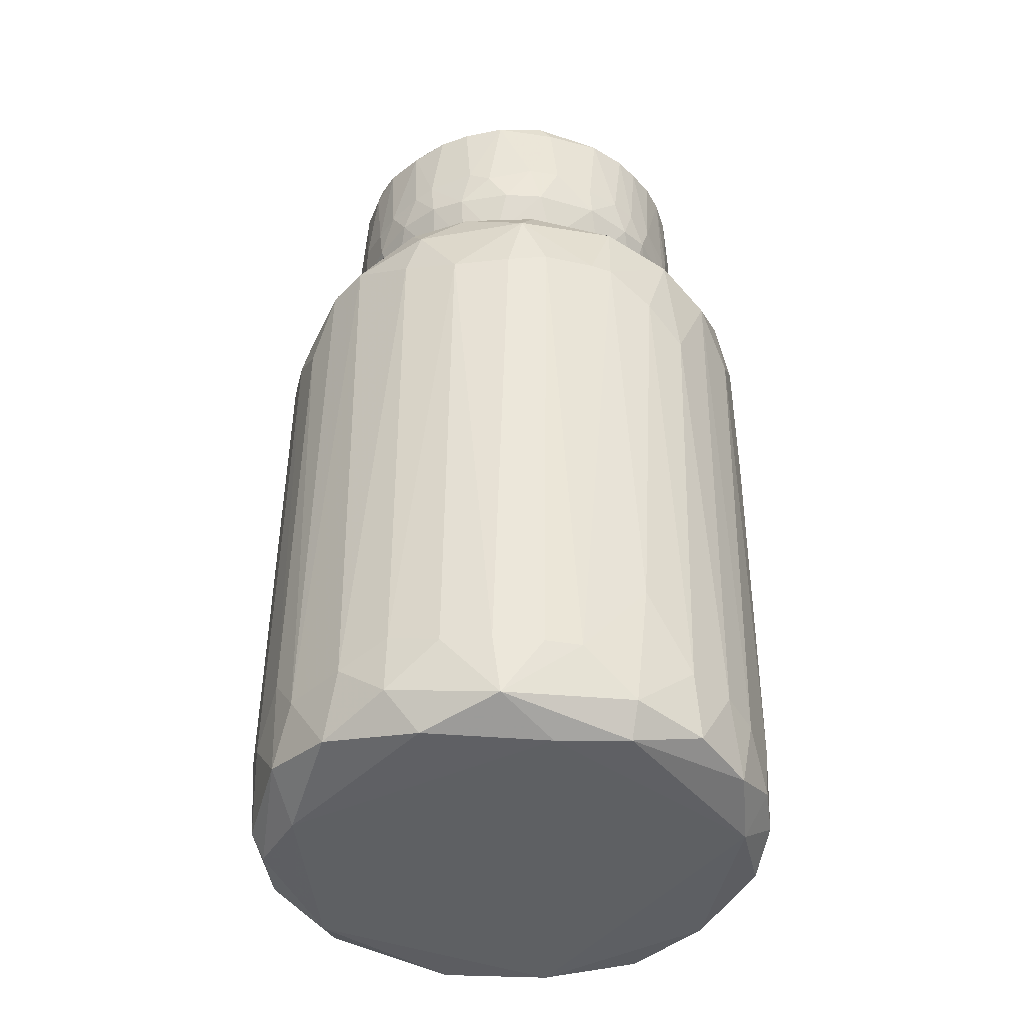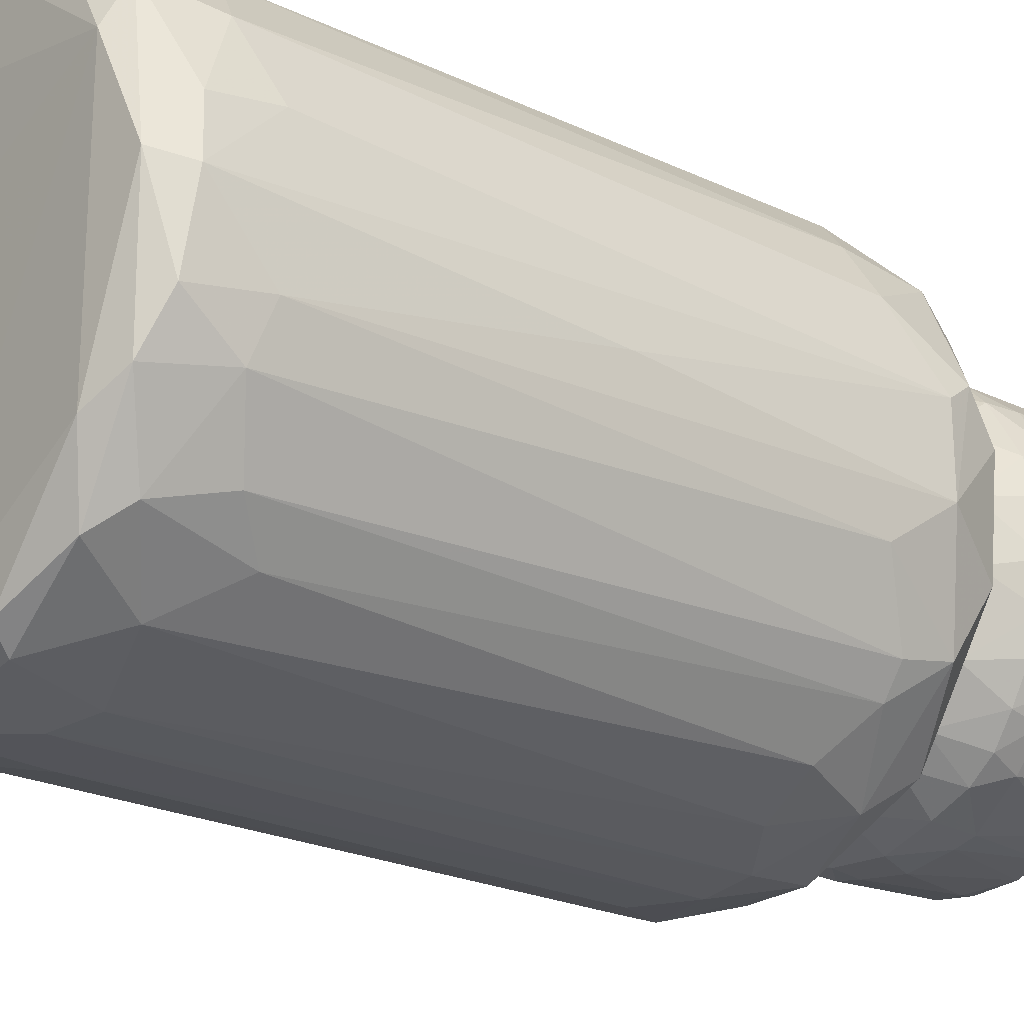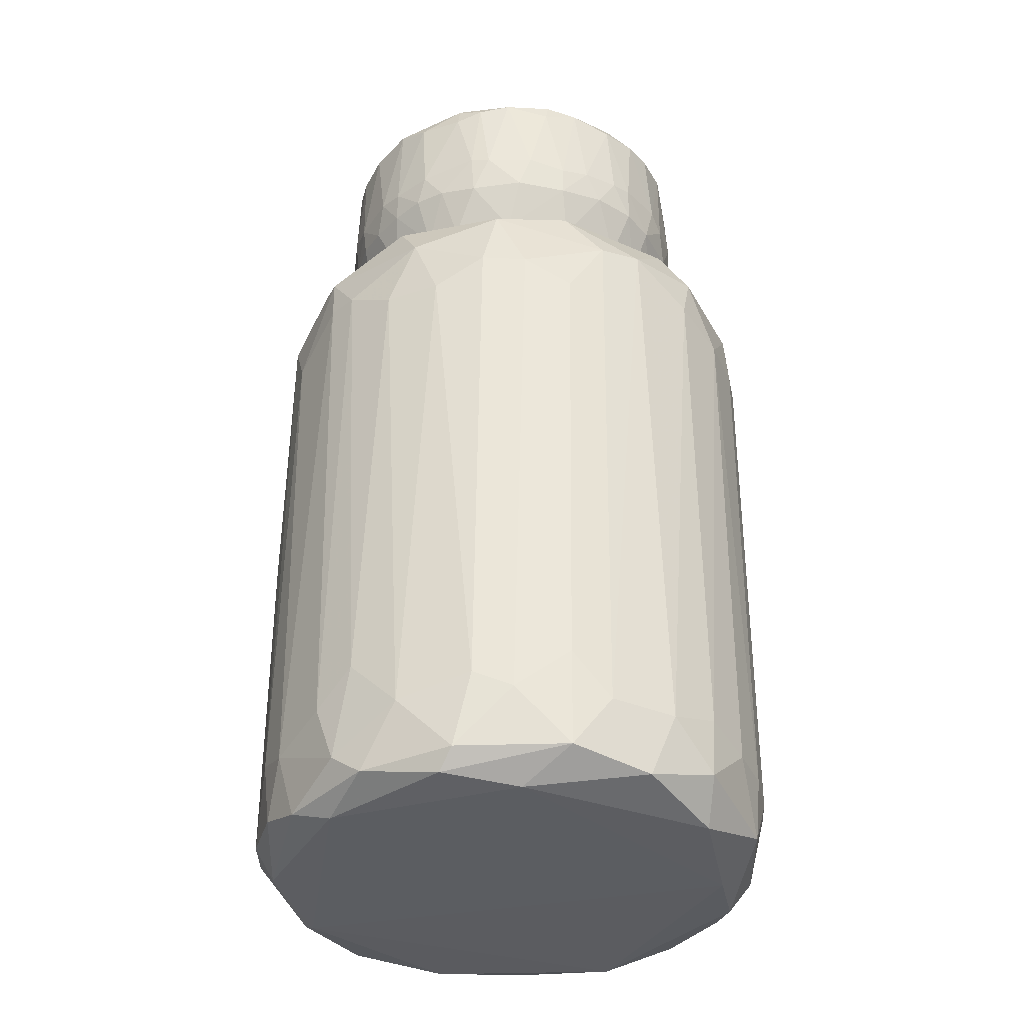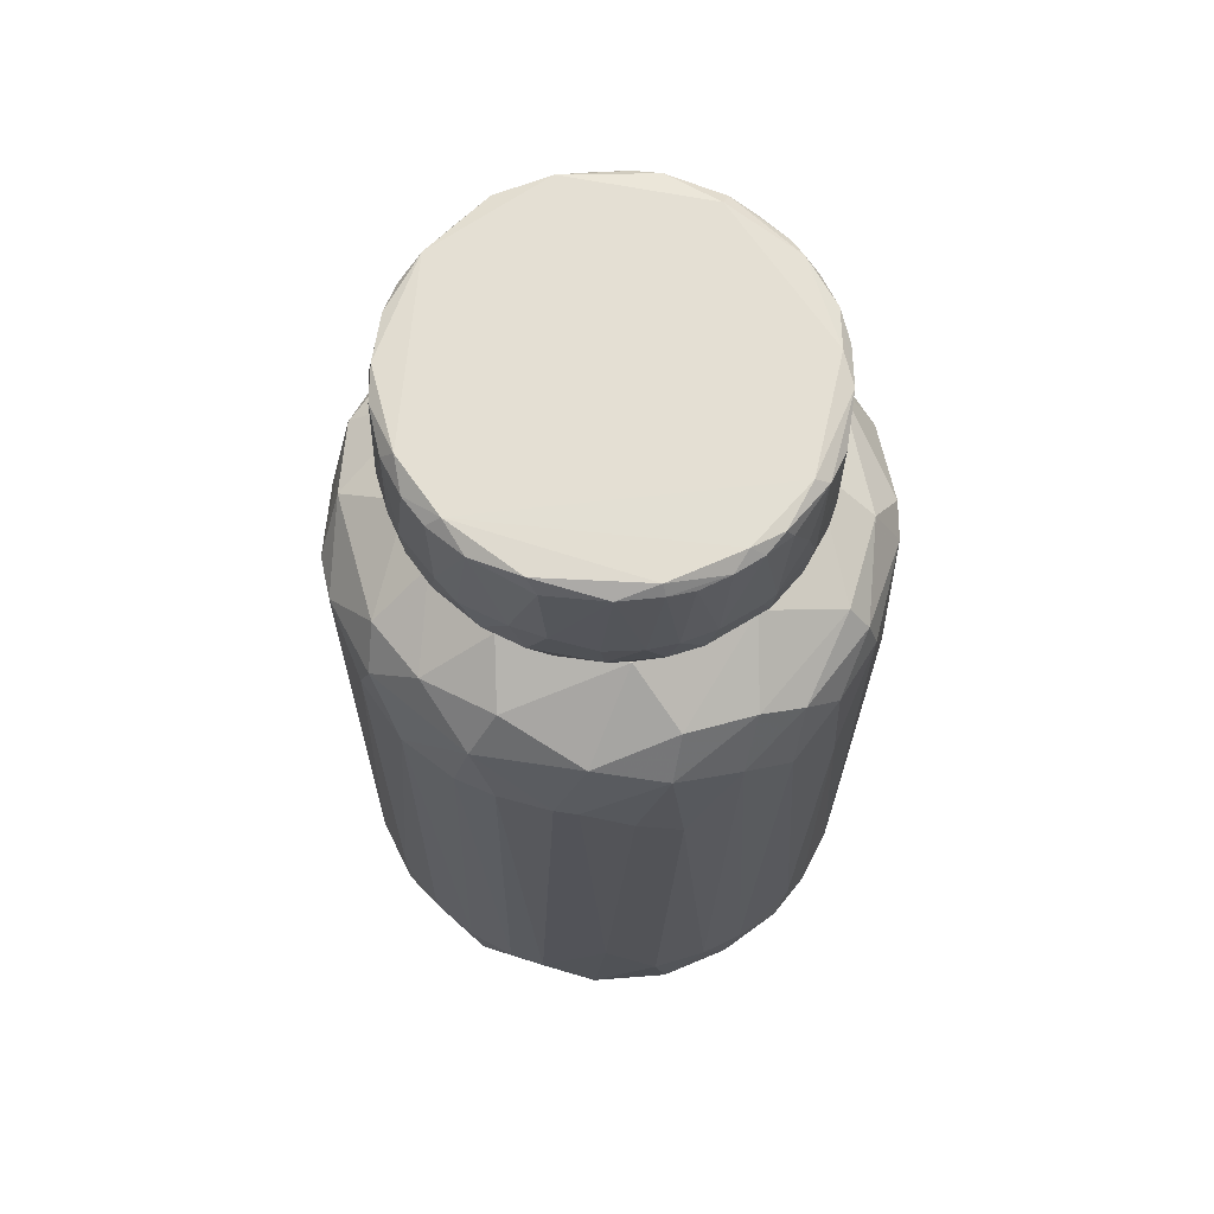
<metadata>
{"format":"obj","ext":"obj","renderer":"f3d","projection":"perspective","resolution":1024,"background":"white","views":[{"elev":-42.1,"azim":68.1,"up":"+Z"},{"elev":-23.7,"azim":-128.7,"up":"+Y"},{"elev":-35.2,"azim":-7.5,"up":"+Z"},{"elev":66.5,"azim":98.2,"up":"+Z"}]}
</metadata>
<code>
v 0.007424 0.01449 0.02986
v -0.01372 0.005812 0.04152
v -0.01372 0.008526 0.04016
v -0.01589 -0.00096 0.0304
v -0.01589 -0.0006912 0.0407
v -0.001522 -0.02157 0.01521
v -0.001522 0.02127 -0.03413
v -0.001522 -0.01859 -0.03657
v -0.01616 -0.001503 0.03338
v -0.01616 0.002016 0.03284
v -0.01345 -0.01723 0.01277
v 0.007694 0.01259 0.02606
v -0.01562 -0.004485 0.03257
v -0.01562 0.003099 0.03013
v -0.01562 0.003642 0.04016
v -0.01562 0.001472 0.04124
v -0.01562 -0.00313 0.04043
v 0.005526 -0.01533 0.03284
v 0.008239 -0.01289 0.04152
v 0.00607 0.01422 0.04124
v -0.008028 -0.01913 -0.03603
v -0.005314 -0.02102 0.01548
v 0.003627 -0.01398 0.02606
v 0.001458 -0.01588 0.03989
v -0.002605 0.01449 0.02605
v -0.002605 -0.02184 -0.02952
v -0.007213 -0.02048 -0.0344
v -0.007213 0.02073 0.0125
v 0.001729 -0.01561 0.04124
v -0.0001656 -0.01615 0.03338
v 0.001999 -0.02157 -0.03413
v 0.001999 -0.02184 -0.02599
v -0.002064 -0.01425 0.02606
v 0.002814 0.02127 -0.03196
v -0.001794 0.01612 0.03013
v -0.006402 0.02073 -0.03006
v -0.001249 -0.01588 0.0304
v -0.001249 0.01612 0.0407
v -0.0009784 0.02154 -0.02762
v -0.0009784 0.01937 0.0228
v -0.005861 -0.01506 0.03366
v 0.01583 -0.003402 0.03013
v 0.01583 -0.004488 0.03366
v 0.01583 0.004729 0.03257
v 0.01366 0.01611 0.02064
v 0.01366 0.009337 0.03257
v 0.01637 0.001747 0.03257
v 0.01637 -0.001774 0.03366
v 0.009053 0.01178 0.02605
v 0.009053 0.01937 -0.03413
v 0.009053 -0.01154 0.02605
v -0.002877 0.01612 0.03799
v -0.005046 -0.01506 0.04043
v 0.0161 -0.002318 0.03989
v 0.0161 0.002016 0.03013
v 0.0161 0.002559 0.04043
v -0.007214 -0.01425 0.03962
v -0.007214 0.01449 0.0407
v 0.01393 0.008522 0.03013
v -0.009383 -0.01099 0.02606
v 0.004441 0.02018 -0.03575
v 0.0218 0.000932 0.0144
v 0.0218 -0.0009616 0.0144
v 0.01448 -0.01642 -0.02844
v 0.01448 -0.007198 0.0407
v 0.01448 -0.001774 0.02606
v 0.01448 0.00771 0.04016
v 0.0142 -0.008281 0.03257
v 0.0142 0.00337 0.02606
v -0.01616 0.01096 0.0228
v -0.01616 0.009608 -0.03684
v -0.01616 -0.01479 -0.03305
v -0.006944 -0.01262 0.02606
v -0.006944 -0.0137 0.04152
v -0.00423 -0.01561 0.03338
v 0.01475 0.005541 0.04124
v 0.01475 -0.006654 0.03013
v -0.009113 0.01151 0.02606
v 0.005256 -0.0213 -0.02979
v 0.009864 0.01286 0.04097
v 0.002542 -0.01967 0.02226
v 0.002542 -0.02157 0.01277
v 0.01258 -0.01018 0.04043
v 0.01258 0.00771 0.02606
v -0.02077 0.005268 0.01928
v -0.02077 -0.006385 0.01222
v -0.02077 -0.00557 -0.0344
v 0.01041 0.01286 0.0323
v 0.01041 0.01259 0.02986
v 0.01013 -0.01262 0.0304
v 0.01013 -0.01289 0.03338
v 0.01285 -0.006926 0.02606
v 0.01529 0.01286 0.02226
v 0.01529 0.01585 0.01359
v 0.007966 0.01449 0.03609
v 0.007966 -0.01398 0.04016
v 0.018 0.01232 0.01765
v 0.01068 0.0191 0.005451
v 0.01068 -0.01913 -0.02979
v 0.01068 -0.01208 0.04043
v 0.005797 0.0153 0.04043
v 0.00851 -0.01181 0.02606
v 0.00851 -0.01398 0.03311
v -0.01535 -0.004216 0.0304
v -0.01264 -0.007196 0.02605
v -0.01996 0.001471 -0.0363
v -0.01996 0.002286 0.02199
v 0.01095 0.00988 0.02606
v 0.01095 -0.009639 0.02606
v -0.01508 0.006355 0.03257
v 0.02071 0.001476 0.02091
v 0.01339 -0.006114 0.02605
v 0.006067 0.02072 -0.02952
v 0.0161 -0.01126 0.02253
v -0.01725 0.01286 0.01955
v -0.01725 0.01367 0.01304
v 0.003898 0.01585 0.03013
v -0.01481 0.006084 0.03013
v -0.01481 0.006084 0.0407
v 0.02153 0.00283 -0.02328
v 0.02153 -0.00286 -0.03033
v 0.0142 0.003642 0.02605
v 0.0142 -0.01343 -0.03657
v 0.0142 -0.01642 -0.03332
v 0.0142 -0.01642 0.01548
v 0.006882 0.01991 0.02064
v 0.006882 0.01503 0.03257
v 0.006882 -0.01452 0.0304
v 0.01149 0.01856 0.01738
v 0.004169 -0.01397 0.02605
v -0.01182 0.01639 -0.0363
v 0.002545 0.01449 0.02606
v 0.01963 0.007982 -0.03494
v 0.01963 -0.009638 -0.03006
v 0.01231 -0.01533 0.02253
v -0.01101 0.01883 0.01792
v -0.01833 -0.01181 0.01521
v -0.01833 -0.01099 0.01928
v -0.01372 0.0172 0.01494
v -0.02104 0.005001 -0.03359
v -0.02104 0.005812 -0.02871
v 0.01502 -0.01533 0.01928
v 0.01773 0.00771 0.0228
v 0.01773 -0.01289 0.01385
v 0.003086 -0.01561 0.03013
v 0.003086 -0.01588 0.03257
v 0.003086 0.01612 0.0323
v 0.003086 0.01612 0.03989
v 0.003086 0.02154 0.01033
v -0.02023 -0.008555 -0.03007
v 0.005795 -0.02075 0.01792
v 0.008509 -0.0194 -0.03521
v 0.02044 0.007166 -0.02952
v -0.0102 0.01069 0.02605
v -0.0102 0.01937 -0.01027
v -0.01752 -0.01343 -0.02816
v -0.01481 0.01611 -0.02897
v 0.01854 0.01123 -0.02952
v 0.02125 0.001743 -0.03412
v 0.02125 -0.005298 0.01439
v 0.02125 0.005001 0.01195
v 0.00661 0.01828 0.0228
v 0.00661 0.02072 0.01765
v -0.009382 -0.01967 0.01277
v -0.0167 0.01313 -0.03521
v -0.0167 -0.01397 0.01521
v -0.004774 0.01558 0.0304
v -0.004774 0.01558 0.04016
v -0.004774 -0.0137 0.02606
v -0.002335 -0.01561 0.04097
v 0.00932 -0.0194 0.01846
v 0.01936 -0.008827 -0.03494
v 0.01936 0.002015 -0.03657
v 0.01203 0.01801 -0.02844
v -0.01399 -0.01642 -0.03494
v -0.02132 0.003642 0.01711
v -0.02132 -0.00286 0.01711
v -0.02132 -0.004758 -0.02898
v -0.003959 -0.02021 0.02117
v -0.003959 0.02099 0.01982
v -0.003959 0.0191 -0.03657
v -0.01128 -0.01831 0.01846
v -0.01128 0.01557 0.02307
v -0.0186 0.01151 -0.03061
v 0.01502 0.006084 0.02986
v 0.01502 0.006895 0.03257
v 0.01746 -0.003671 -0.03684
v 0.01746 -0.01316 -0.02979
v -0.006402 0.01503 0.0323
v -0.003689 0.01422 0.02606
v -0.003689 0.01503 0.04124
v 0.01529 0.005812 0.04043
v -0.00125 0.02154 0.01874
v -0.008571 -0.01343 0.0304
v -0.01589 -0.01126 -0.03657
v -0.005858 -0.0213 -0.02816
v 0.01312 0.009878 0.04043
v 0.01312 -0.009911 0.03366
v -0.01074 -0.01181 0.0304
v -0.008301 0.01395 0.03013
v -0.005587 -0.01479 0.03013
v 0.02017 0.007438 0.01928
v 0.02017 -0.007196 0.01955
v 0.02017 -0.008555 0.01386
v 0.02017 0.008526 0.009245
v 0.01284 0.0172 -0.03359
v 0.01556 -0.003133 0.04124
v -0.01047 0.01882 -0.03385
v -0.01047 0.01178 0.04124
v -0.01047 -0.01208 0.03989
v -0.01508 -0.01615 -0.02545
v -0.009925 0.01286 0.0304
v -0.009925 0.01286 0.04016
v 0.01122 0.01205 0.03203
v -0.01264 -0.009639 0.03013
v -0.01264 -0.01018 0.03257
v 0.02098 -0.005842 -0.03034
v -0.0102 -0.01262 0.03284
v 0.01827 -0.005298 0.02308
v 0.01095 0.01584 -0.03683
v -0.005046 0.02127 0.01169
v -0.01237 -0.0156 0.02226
v -0.01237 -0.009911 0.04097
v -0.01237 0.01069 0.03284
v -0.01237 -0.00747 0.02606
v -0.01237 0.00771 0.02606
v -0.01969 0.009608 0.01358
v 0.01149 0.01178 0.04043
v 0.01149 0.01069 0.04124
v -0.01454 -0.006386 0.0407
v 0.01637 0.01422 -0.03006
v 0.01637 0.01313 -0.03548
v -0.01399 -0.008284 0.03284
v 0.00444 -0.01533 0.0407
v -0.0121 0.01069 0.03013
v -0.0121 0.01069 0.04043
v 0.009593 0.0134 0.03989
v 0.01231 -0.009096 0.04152
v 0.01231 -0.01045 0.03013
v -0.01427 0.007979 0.0323
v -0.01427 -0.005842 0.04152
v -0.01427 0.002559 0.02606
v -0.01427 -0.002046 0.02606
v -0.01427 0.003102 0.02605
v -0.01427 -0.006926 0.03013
v -0.02159 0.00066 -0.03386
v -0.02159 -0.0009616 -0.007018
v -0.01155 -0.01886 -0.02979
v -0.01887 -0.009366 -0.03549
v -0.01887 -0.005842 0.02226
f 195 175 249
f 62 63 121
f 250 105 244
f 105 169 244
f 184 116 157
f 71 220 187
f 172 123 187
f 220 71 181
f 208 7 181
f 105 250 222
f 169 105 222
f 116 184 227
f 113 149 163
f 99 171 79
f 169 122 49
f 25 169 49
f 162 25 49
f 7 208 36
f 123 172 124
f 172 188 124
f 45 97 94
f 97 231 94
f 129 45 94
f 220 50 206
f 203 142 144
f 204 203 144
f 121 172 159
f 133 153 159
f 180 136 183
f 188 172 134
f 204 144 134
f 144 188 134
f 22 196 26
f 177 85 176
f 85 227 176
f 182 22 179
f 81 169 179
f 222 182 179
f 169 222 179
f 49 122 143
f 140 184 165
f 184 157 165
f 157 208 165
f 81 171 135
f 171 142 135
f 31 21 8
f 21 195 8
f 195 71 8
f 71 187 8
f 187 123 8
f 142 171 125
f 171 99 125
f 144 142 125
f 150 137 86
f 150 86 178
f 87 150 178
f 246 87 178
f 86 177 178
f 85 70 115
f 116 227 115
f 227 85 115
f 183 136 115
f 70 183 115
f 22 182 164
f 196 22 164
f 248 196 164
f 182 11 164
f 11 248 164
f 71 195 106
f 246 140 106
f 87 246 106
f 165 71 106
f 140 165 106
f 63 62 111
f 203 63 111
f 62 202 111
f 122 219 111
f 219 203 111
f 202 143 111
f 143 122 111
f 79 31 152
f 99 79 152
f 124 99 152
f 123 124 152
f 31 8 152
f 8 123 152
f 157 116 139
f 116 115 139
f 115 136 139
f 97 202 205
f 205 153 158
f 231 97 158
f 153 133 158
f 97 205 158
f 85 177 107
f 70 85 107
f 177 250 107
f 244 70 107
f 250 244 107
f 63 203 160
f 121 63 160
f 203 204 160
f 7 36 39
f 36 221 39
f 62 121 120
f 121 159 120
f 159 153 120
f 150 72 156
f 137 150 156
f 208 157 155
f 36 208 155
f 139 136 155
f 157 139 155
f 172 187 173
f 187 220 173
f 159 172 173
f 133 159 173
f 169 25 154
f 70 244 154
f 244 169 154
f 25 183 154
f 183 70 154
f 250 177 138
f 182 222 138
f 222 250 138
f 177 86 138
f 86 137 138
f 184 140 141
f 140 246 141
f 227 184 141
f 246 176 141
f 176 227 141
f 202 62 161
f 205 202 161
f 153 205 161
f 62 120 161
f 120 153 161
f 221 180 193
f 163 149 193
f 149 39 193
f 39 221 193
f 50 113 98
f 163 129 98
f 113 163 98
f 129 94 98
f 171 81 151
f 82 79 151
f 79 171 151
f 81 179 151
f 151 179 6
f 22 26 6
f 179 22 6
f 82 151 6
f 25 162 40
f 180 183 40
f 183 25 40
f 193 180 40
f 122 169 112
f 169 51 112
f 219 122 112
f 50 220 61
f 220 181 61
f 181 7 61
f 99 124 64
f 124 188 64
f 188 144 64
f 125 99 64
f 144 125 64
f 72 248 211
f 248 11 211
f 156 72 211
f 156 211 166
f 11 182 166
f 137 156 166
f 182 138 166
f 138 137 166
f 211 11 166
f 220 206 232
f 206 231 232
f 158 133 232
f 231 158 232
f 133 173 232
f 173 220 232
f 136 180 28
f 180 221 28
f 221 36 28
f 155 136 28
f 36 155 28
f 142 203 114
f 203 219 114
f 51 135 114
f 135 142 114
f 112 51 114
f 219 112 114
f 172 121 217
f 134 172 217
f 204 134 217
f 121 160 217
f 160 204 217
f 21 31 27
f 196 248 27
f 31 26 27
f 26 196 27
f 31 79 32
f 79 82 32
f 26 31 32
f 82 6 32
f 6 26 32
f 169 81 130
f 51 169 130
f 81 135 130
f 135 51 130
f 181 71 131
f 208 181 131
f 71 165 131
f 165 208 131
f 113 50 34
f 149 113 34
f 39 149 34
f 7 39 34
f 50 61 34
f 61 7 34
f 195 21 175
f 248 72 175
f 21 27 175
f 27 248 175
f 97 45 93
f 202 97 93
f 45 162 93
f 162 49 93
f 143 202 93
f 49 143 93
f 177 176 247
f 176 246 247
f 178 177 247
f 246 178 247
f 94 231 174
f 206 50 174
f 231 206 174
f 50 98 174
f 98 94 174
f 45 129 126
f 162 45 126
f 129 163 126
f 163 193 126
f 40 162 126
f 193 40 126
f 150 87 249
f 72 150 249
f 87 106 249
f 106 195 249
f 175 72 249
f 44 186 192
f 92 226 108
f 226 92 225
f 225 92 23
f 108 226 190
f 226 225 243
f 225 23 73
f 92 108 69
f 241 19 2
f 209 119 2
f 191 209 2
f 108 190 132
f 148 147 35
f 132 190 35
f 19 241 74
f 235 226 118
f 56 76 207
f 23 92 102
f 2 19 238
f 19 100 238
f 207 76 238
f 65 207 238
f 191 2 20
f 2 238 20
f 190 226 78
f 226 235 78
f 200 190 78
f 43 65 68
f 73 23 33
f 201 73 33
f 37 201 33
f 13 233 230
f 226 243 242
f 118 226 242
f 23 102 128
f 92 69 66
f 69 55 66
f 55 42 66
f 42 92 66
f 43 42 48
f 42 55 48
f 119 3 110
f 148 35 38
f 191 20 38
f 74 241 223
f 210 74 223
f 241 230 223
f 230 233 223
f 242 243 4
f 74 210 57
f 218 41 57
f 210 218 57
f 37 146 30
f 108 132 12
f 132 1 12
f 59 108 89
f 108 12 89
f 12 1 89
f 234 19 29
f 19 74 29
f 74 170 29
f 233 13 245
f 1 132 117
f 35 147 117
f 132 35 117
f 65 43 54
f 207 65 54
f 56 207 54
f 48 56 54
f 43 48 54
f 68 65 198
f 239 68 198
f 10 5 15
f 110 10 15
f 119 110 15
f 239 92 77
f 42 43 77
f 92 42 77
f 43 68 77
f 68 239 77
f 20 80 101
f 148 38 101
f 38 20 101
f 103 128 90
f 128 102 90
f 35 190 167
f 189 168 167
f 190 200 167
f 200 189 167
f 146 37 145
f 33 23 145
f 37 33 145
f 23 128 145
f 19 234 96
f 100 19 96
f 234 146 18
f 128 103 18
f 146 145 18
f 145 128 18
f 96 234 18
f 103 96 18
f 5 10 9
f 4 13 9
f 10 4 9
f 210 223 216
f 223 233 216
f 199 218 216
f 218 210 216
f 197 67 46
f 59 89 46
f 89 214 46
f 101 80 237
f 95 101 237
f 241 5 17
f 230 241 17
f 13 230 17
f 5 9 17
f 9 13 17
f 209 191 58
f 168 189 58
f 213 209 58
f 189 200 58
f 200 213 58
f 191 38 58
f 38 168 58
f 201 37 75
f 41 201 75
f 30 170 75
f 37 30 75
f 118 242 14
f 10 110 14
f 110 118 14
f 4 10 14
f 242 4 14
f 5 241 16
f 241 2 16
f 2 119 16
f 119 15 16
f 15 5 16
f 55 44 47
f 44 56 47
f 48 55 47
f 56 48 47
f 225 73 60
f 199 60 194
f 73 201 194
f 201 41 194
f 218 199 194
f 41 218 194
f 60 73 194
f 245 225 215
f 233 245 215
f 216 233 215
f 199 216 215
f 225 60 215
f 60 199 215
f 55 69 185
f 44 55 185
f 108 59 84
f 69 108 84
f 59 185 84
f 185 69 84
f 238 100 83
f 65 238 83
f 198 65 83
f 100 198 83
f 147 148 127
f 1 117 127
f 117 147 127
f 148 101 127
f 101 95 127
f 239 198 91
f 198 100 91
f 103 90 91
f 90 239 91
f 96 103 91
f 100 96 91
f 146 234 24
f 170 30 24
f 30 146 24
f 234 29 24
f 29 170 24
f 213 200 212
f 78 235 212
f 200 78 212
f 235 224 212
f 224 213 212
f 38 35 52
f 168 38 52
f 35 167 52
f 167 168 52
f 243 225 104
f 4 243 104
f 13 4 104
f 225 245 104
f 245 13 104
f 170 74 53
f 74 57 53
f 57 41 53
f 41 75 53
f 75 170 53
f 238 76 229
f 80 20 229
f 20 238 229
f 76 197 229
f 235 118 240
f 118 110 240
f 110 3 240
f 224 235 240
f 3 224 240
f 119 209 236
f 209 213 236
f 3 119 236
f 213 224 236
f 224 3 236
f 197 46 228
f 46 214 228
f 237 80 228
f 80 229 228
f 229 197 228
f 214 89 88
f 89 1 88
f 95 237 88
f 1 127 88
f 127 95 88
f 228 214 88
f 237 228 88
f 92 239 109
f 102 92 109
f 239 90 109
f 90 102 109
f 59 46 186
f 46 67 186
f 185 59 186
f 44 185 186
f 76 56 192
f 56 44 192
f 197 76 192
f 67 197 192
f 186 67 192

</code>
